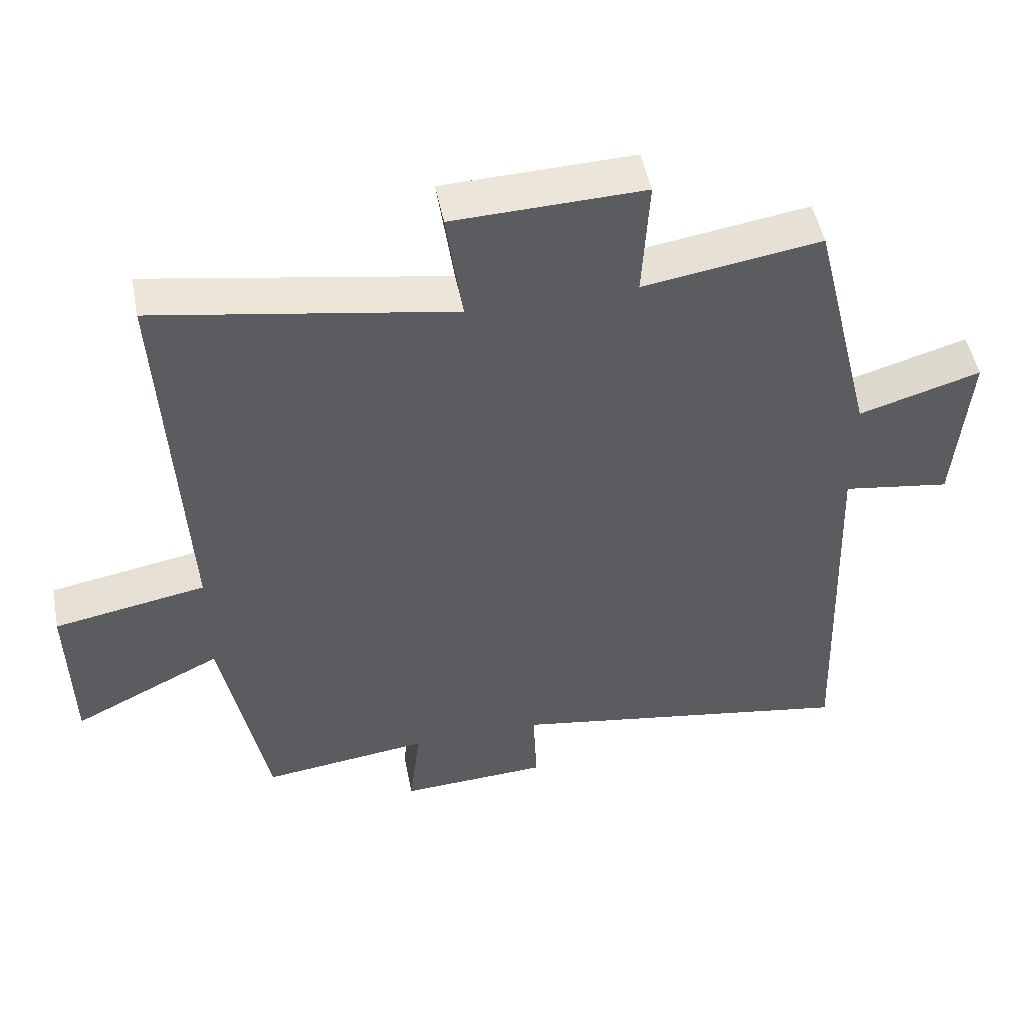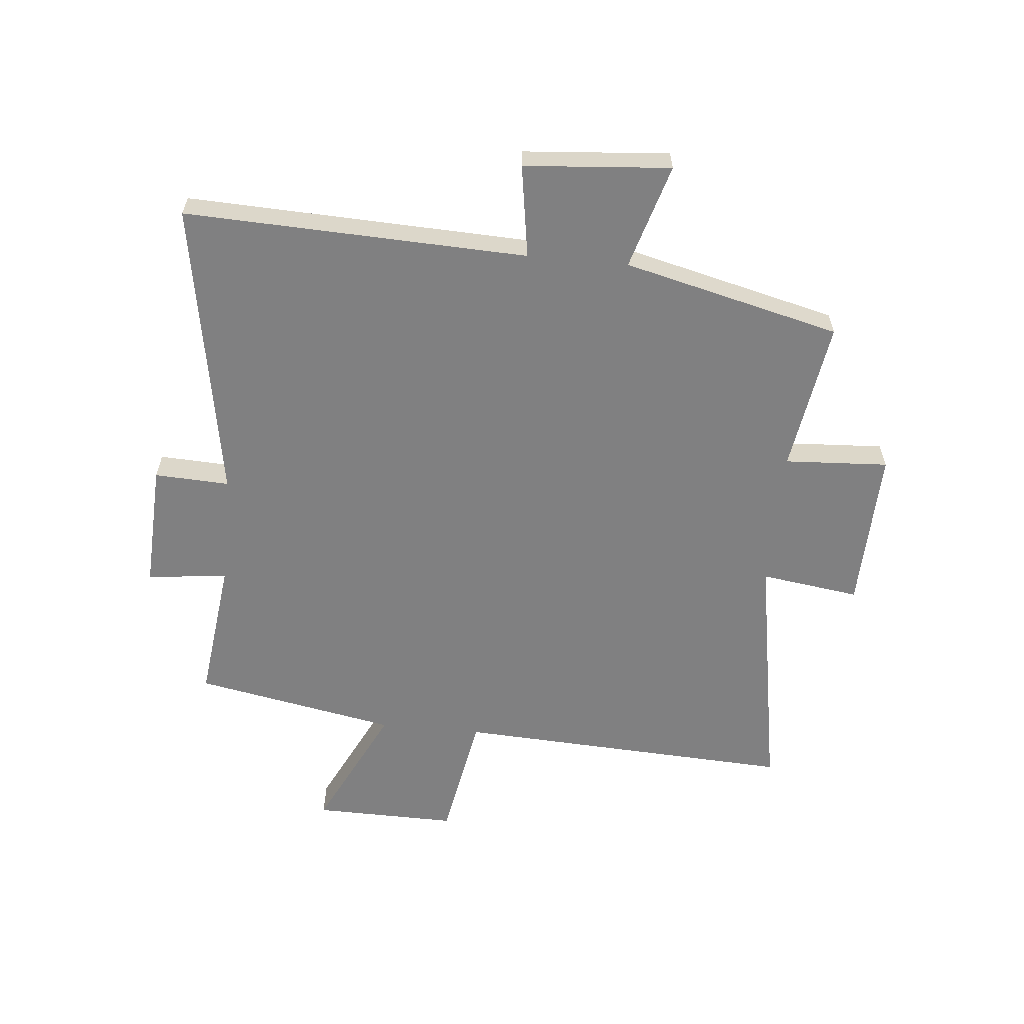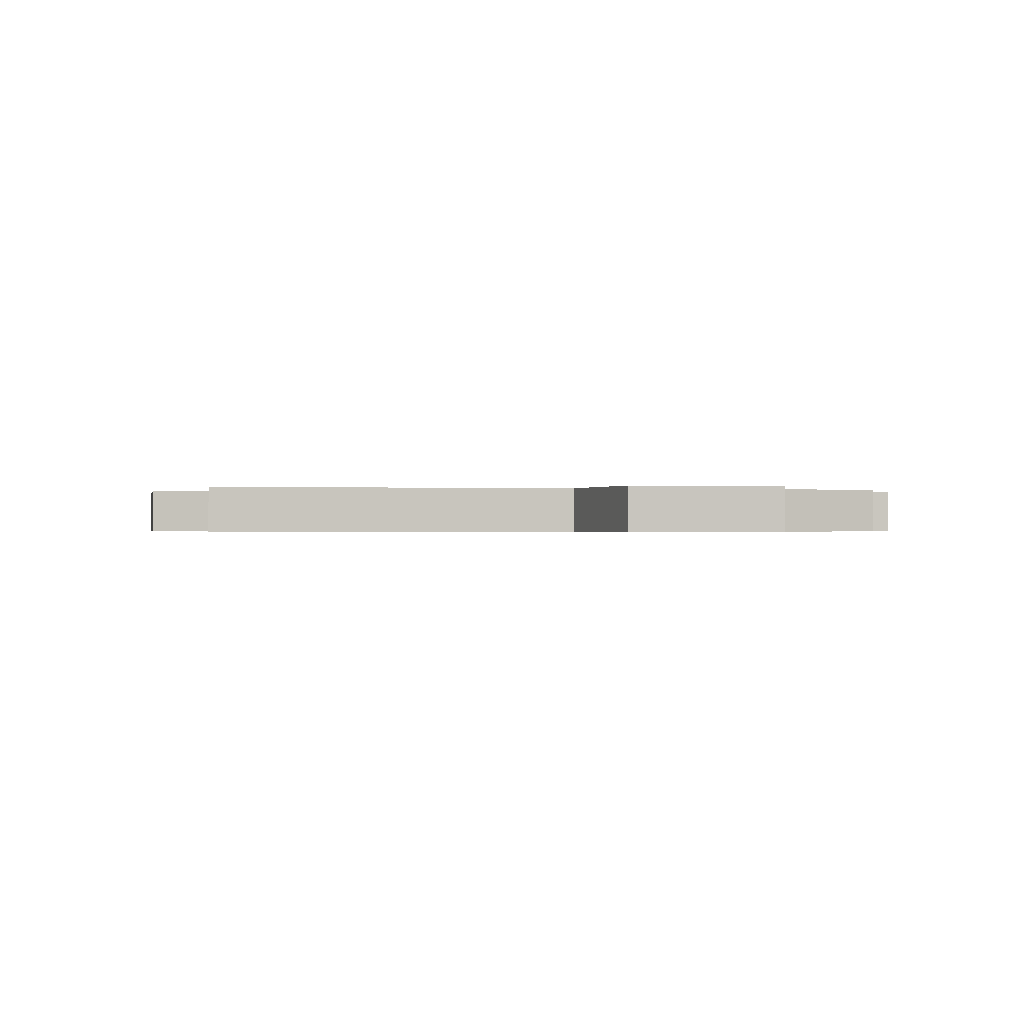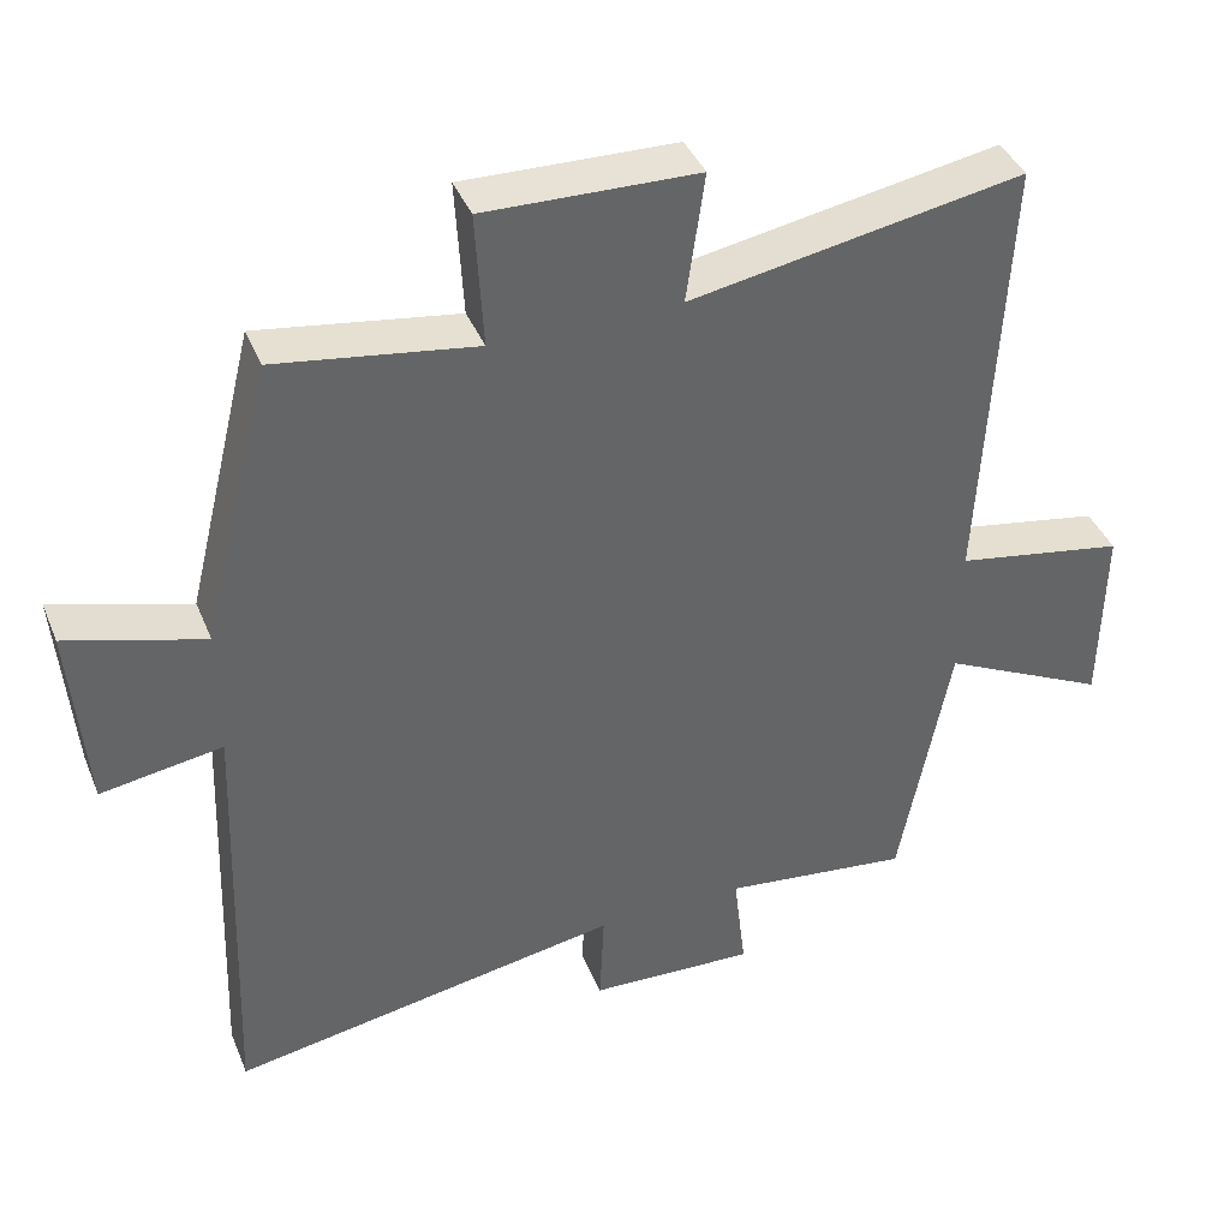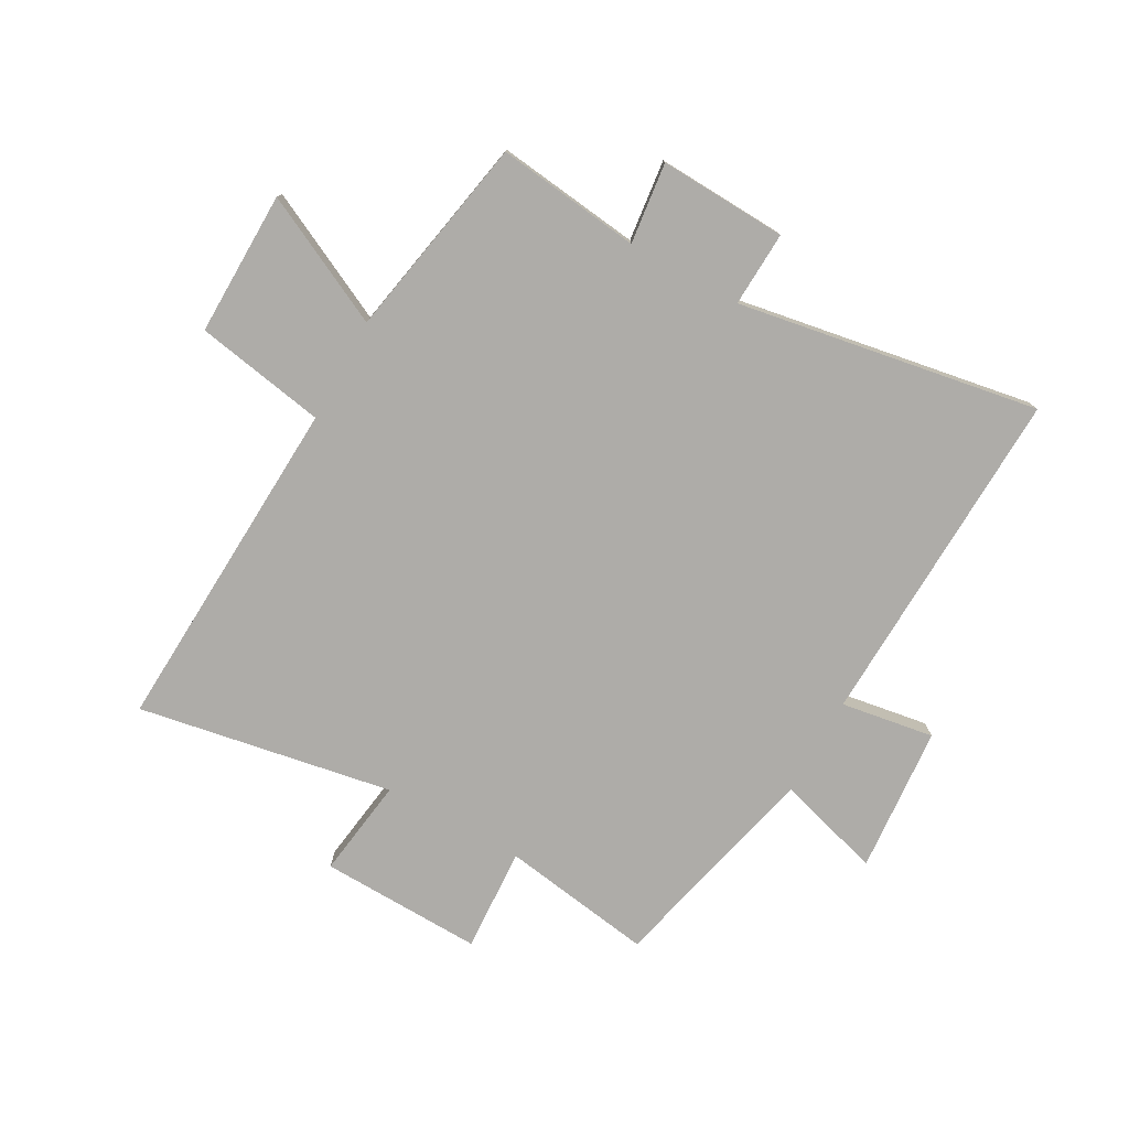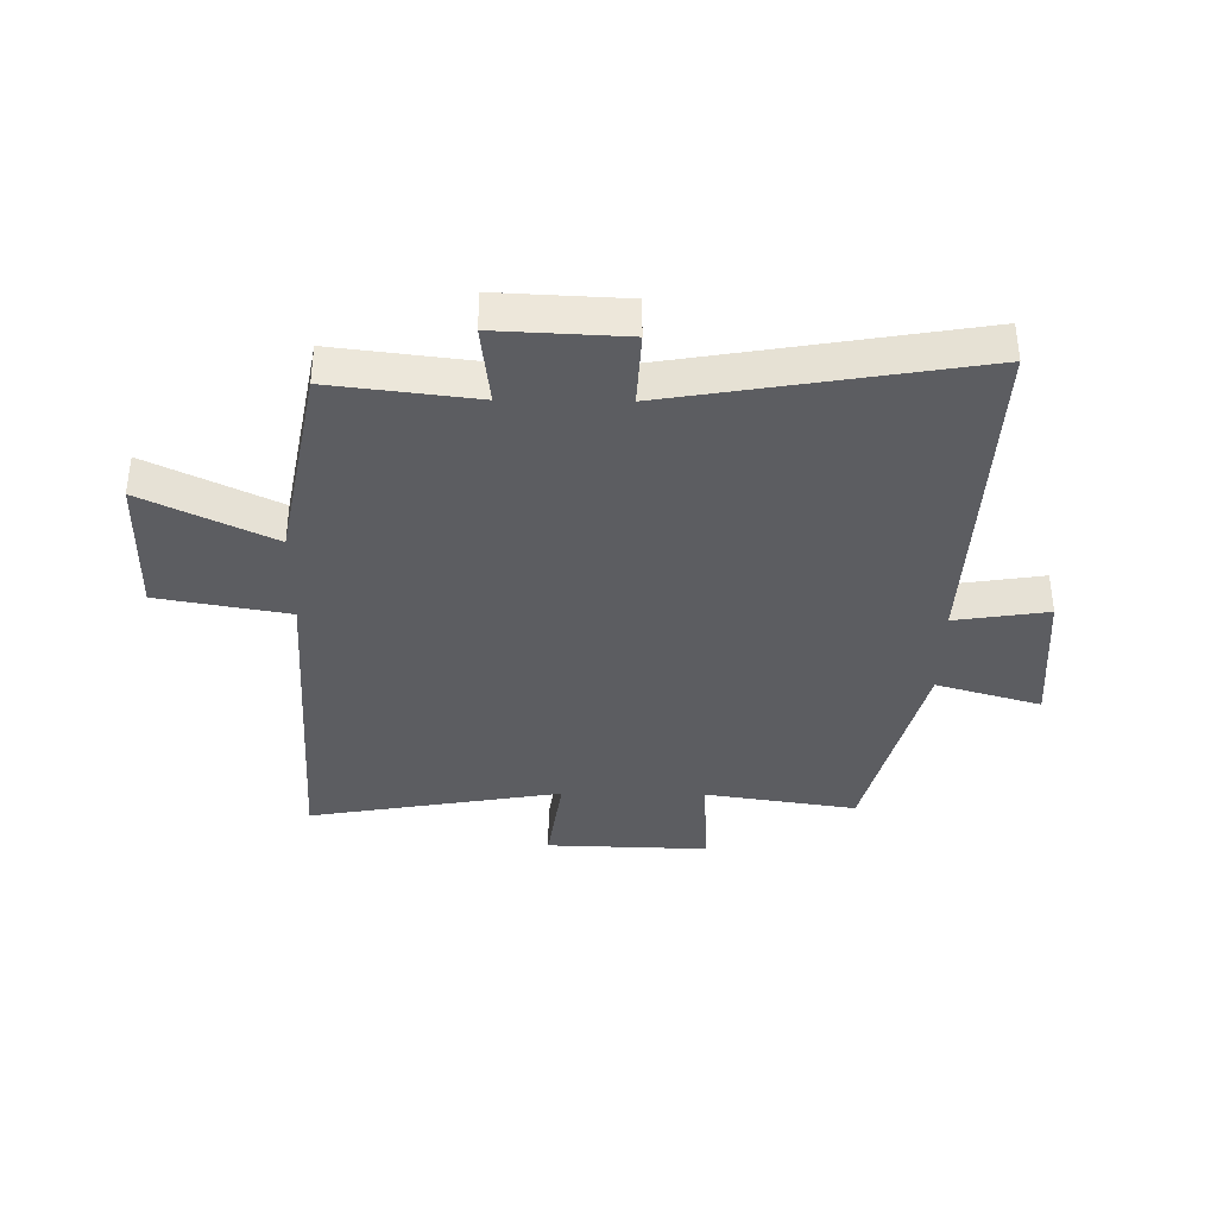
<metadata>
{"format":"obj","ext":"obj","renderer":"f3d","projection":"perspective","resolution":1024,"background":"white","views":[{"elev":49.9,"azim":168.9,"up":"+Z"},{"elev":-60.1,"azim":-95.4,"up":"+Y"},{"elev":-0.4,"azim":81.0,"up":"+Y"},{"elev":40.2,"azim":-21.1,"up":"+Z"},{"elev":-76.9,"azim":151.0,"up":"+Y"},{"elev":-36.8,"azim":179.2,"up":"+Y"}]}
</metadata>
<code>
v 0.434 0.07 -0.53
v 0.188 0.07 -0.5
v 0.204 0.07 -0.638
v -0.014 0.07 -0.628
v -0.008 0.07 -0.5
v -0.522 0.07 -0.588
v -0.5 0.07 -0.003
v -0.659 0.07 -0.028
v -0.679 0.07 0.222
v -0.5 0.07 0.169
v -0.409 0.07 0.54
v -0.149 0.07 0.5
v -0.159 0.07 0.678
v 0.119 0.07 0.67
v 0.095 0.07 0.5
v 0.53 0.07 0.577
v 0.5 0.07 -0.005
v 0.723 0.07 -0.045
v 0.719 0.07 -0.291
v 0.5 0.07 -0.183
v 0.434 0 -0.53
v 0.188 0 -0.5
v 0.204 0 -0.638
v -0.014 0 -0.628
v -0.008 0 -0.5
v -0.522 0 -0.588
v -0.5 0 -0.003
v -0.659 0 -0.028
v -0.679 0 0.222
v -0.5 0 0.169
v -0.409 0 0.54
v -0.149 0 0.5
v -0.159 0 0.678
v 0.119 0 0.67
v 0.095 0 0.5
v 0.53 0 0.577
v 0.5 0 -0.005
v 0.723 0 -0.045
v 0.719 0 -0.291
v 0.5 0 -0.183
f 17 18 19 20
f 17 20 1 2
f 15 16 17 2
f 12 13 14 15
f 12 15 2
f 12 2 3
f 11 12 3
f 10 11 3
f 7 8 9 10
f 7 10 3
f 5 6 7
f 5 7 3
f 3 4 5
f 40 39 38 37
f 22 21 40 37
f 22 37 36 35
f 35 34 33 32
f 22 35 32
f 23 22 32
f 23 32 31
f 23 31 30
f 30 29 28 27
f 23 30 27
f 27 26 25
f 23 27 25
f 25 24 23
f 1 21 22 2
f 2 22 23 3
f 3 23 24 4
f 4 24 25 5
f 5 25 26 6
f 6 26 27 7
f 7 27 28 8
f 8 28 29 9
f 9 29 30 10
f 10 30 31 11
f 11 31 32 12
f 12 32 33 13
f 13 33 34 14
f 14 34 35 15
f 15 35 36 16
f 16 36 37 17
f 17 37 38 18
f 18 38 39 19
f 19 39 40 20
f 20 40 21 1

</code>
